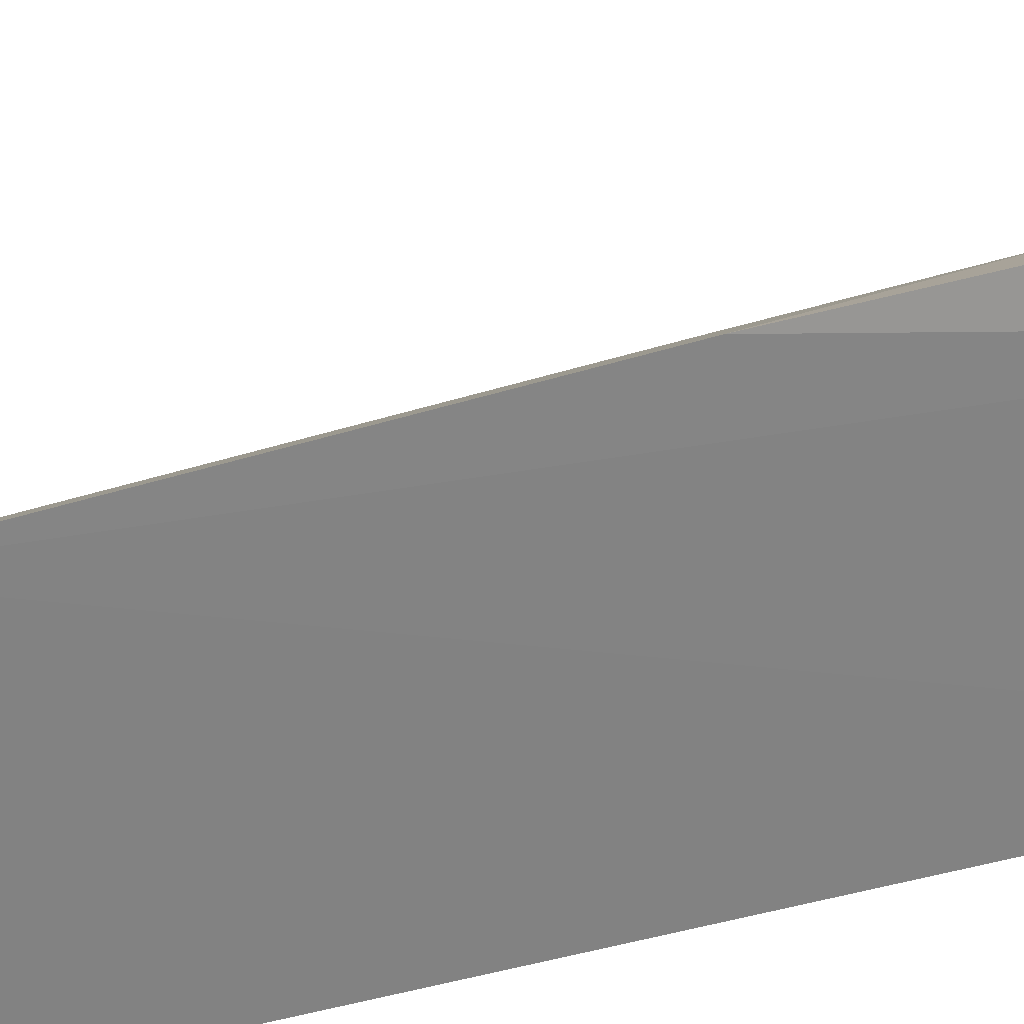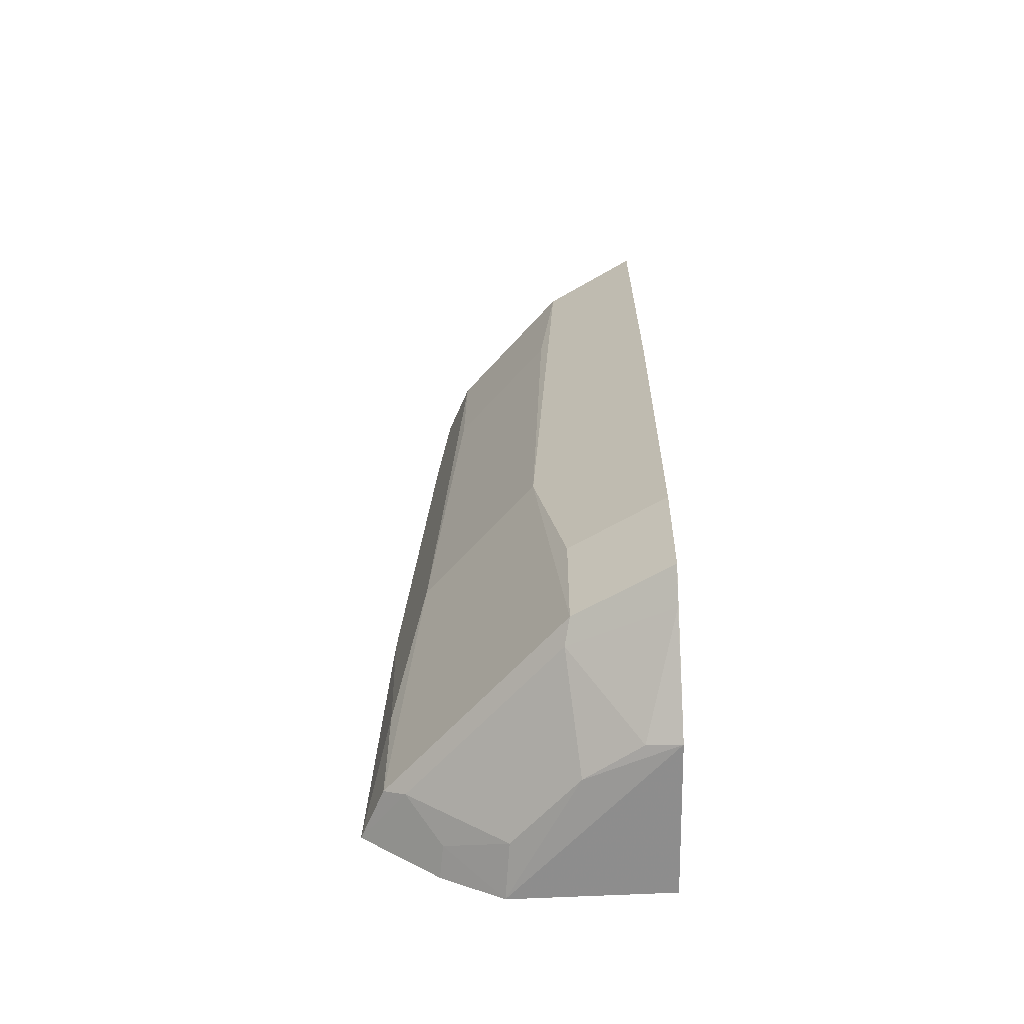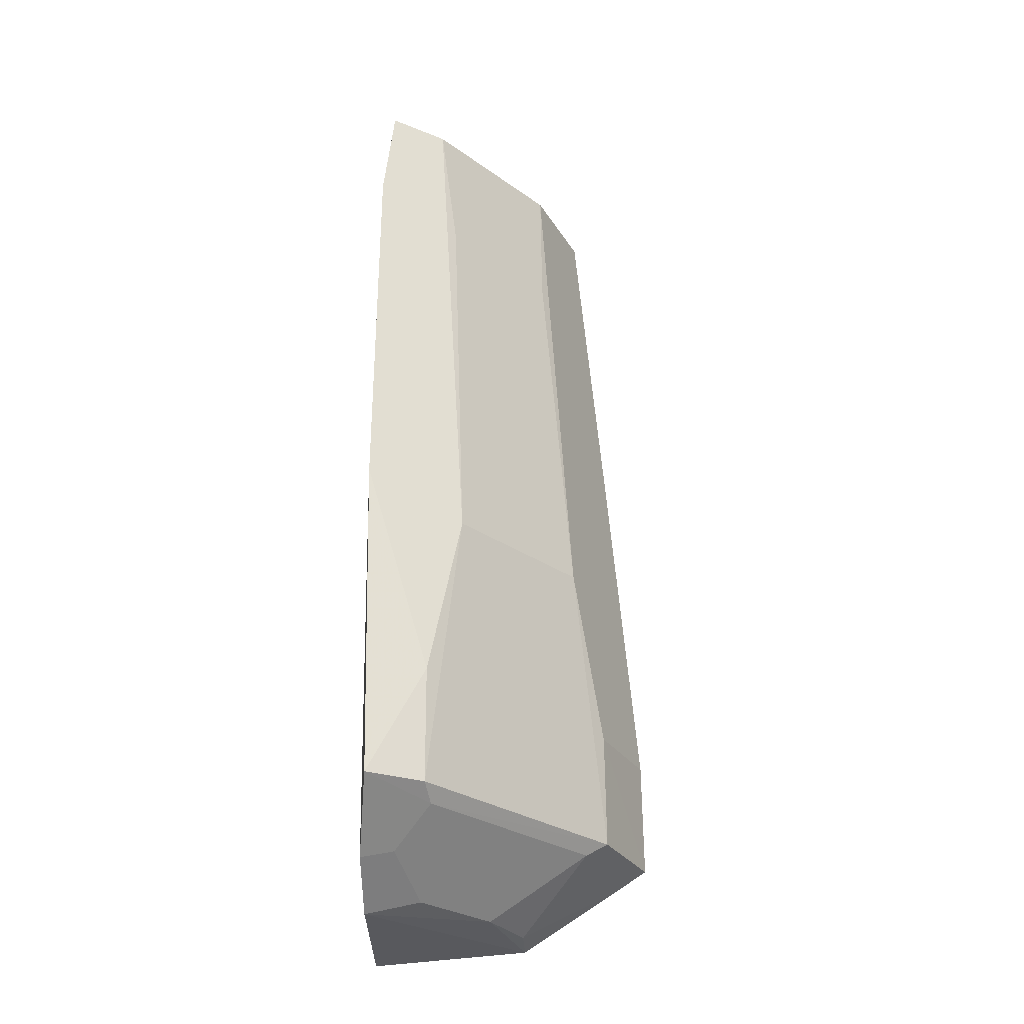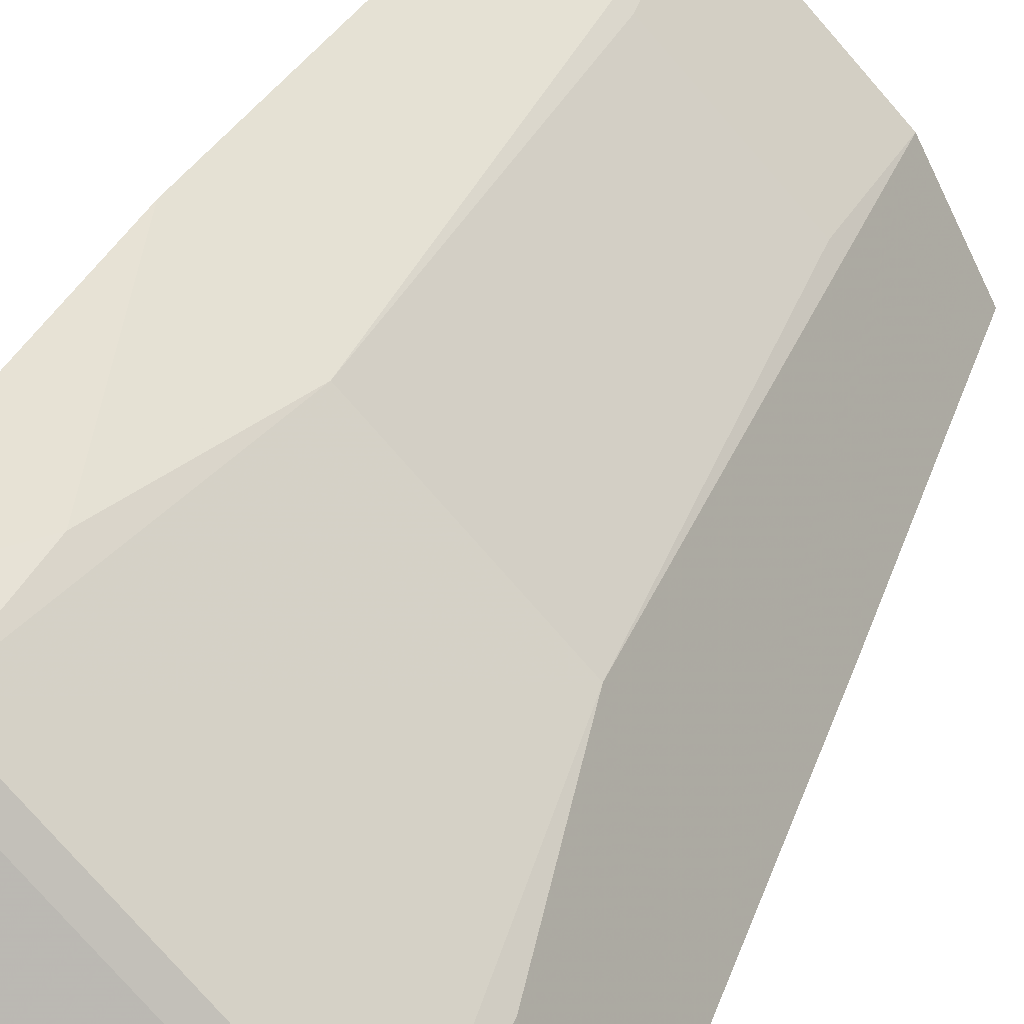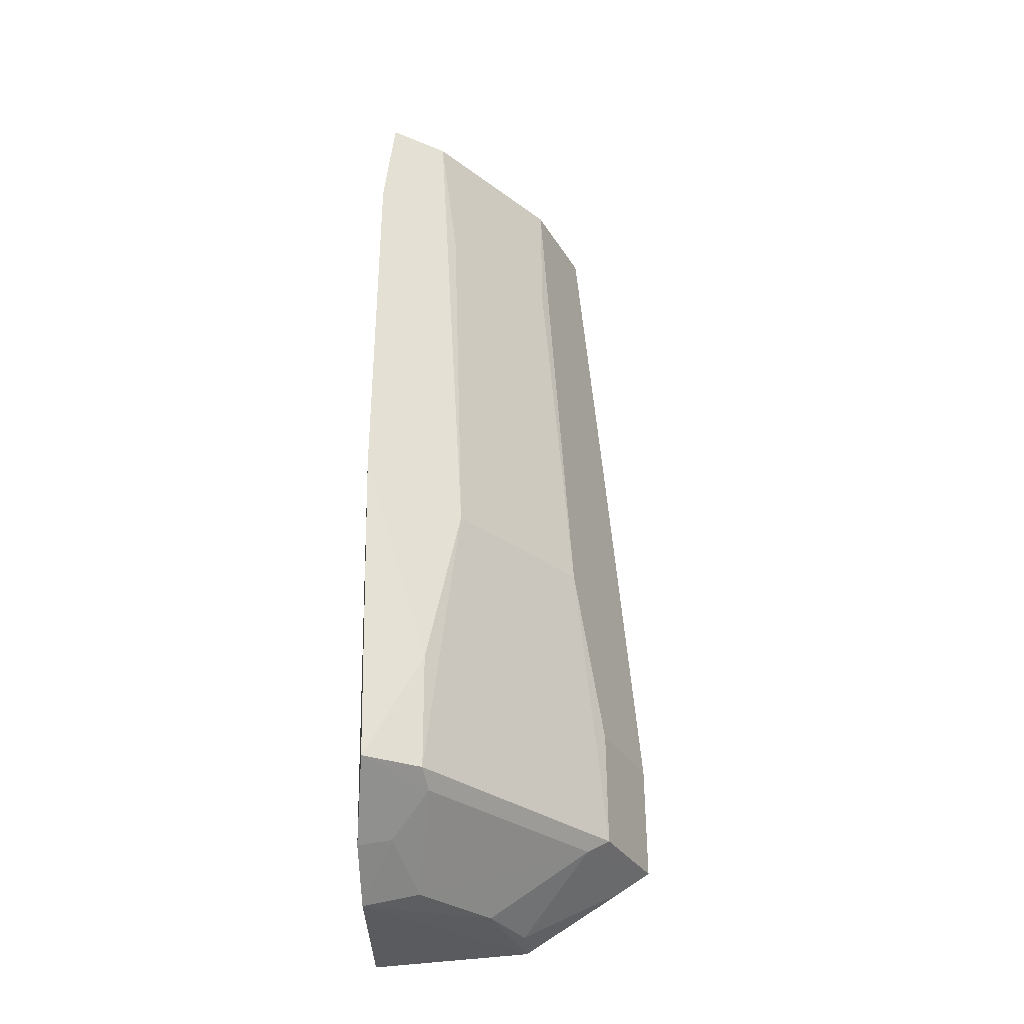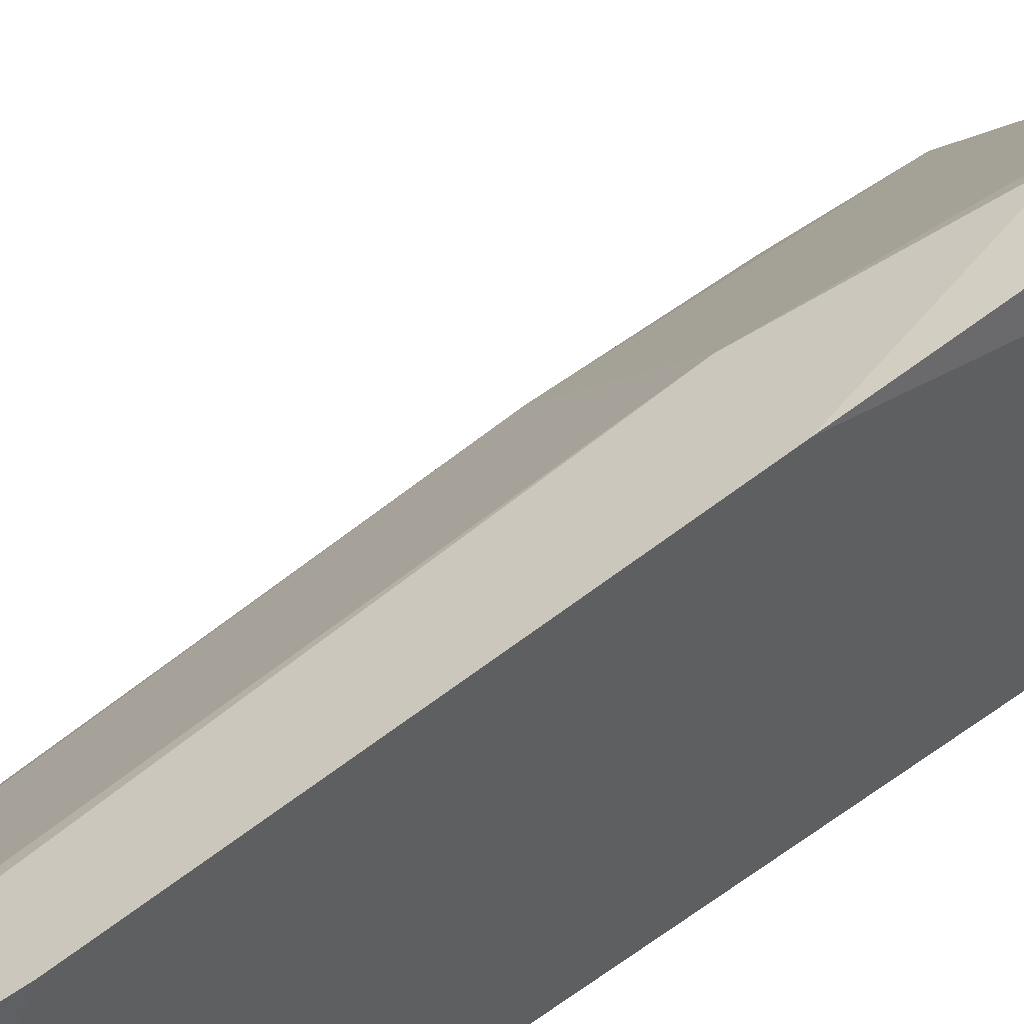
<metadata>
{"format":"obj","ext":"obj","renderer":"f3d","projection":"perspective","resolution":1024,"background":"white","views":[{"elev":26.2,"azim":67.5,"up":"+Y"},{"elev":-58.8,"azim":-85.8,"up":"+Z"},{"elev":-27.6,"azim":177.6,"up":"+Z"},{"elev":36.1,"azim":-157.7,"up":"+Y"},{"elev":-30.7,"azim":178.3,"up":"+Z"},{"elev":45.8,"azim":49.8,"up":"+Y"}]}
</metadata>
<code>
v -0.1076 0.09241 -0.09848
v -0.1076 0.09241 -0.5
v -0.1012 0.2012 -0.145
v -0.1057 0.1948 -0.0988
v -0.2318 0.08625 -0.4532
v -0.1752 0.08826 -0.4921
v -0.2041 0.08757 -0.09931
v -0.1424 0.196 -0.3274
v -0.2167 0.08626 -0.2359
v -0.1043 0.2224 -0.4533
v -0.1827 0.1298 -0.09986
v -0.2314 0.086 -0.4026
v -0.2006 0.1312 -0.4592
v -0.1041 0.1615 -0.4948
v -0.101 0.2158 -0.3117
v -0.1298 0.1827 -0.09986
v -0.1736 0.1026 -0.4891
v -0.1285 0.2104 -0.453
v -0.2099 0.1282 -0.4032
v -0.1024 0.1884 -0.4784
v -0.1282 0.2099 -0.4032
v -0.1374 0.1828 -0.1608
v -0.2183 0.08705 -0.4627
v -0.158 0.1277 -0.4885
v -0.2103 0.1285 -0.4532
v -0.196 0.1424 -0.3274
v -0.1312 0.2006 -0.4591
v -0.1828 0.1374 -0.1608
v -0.1277 0.158 -0.4885
v -0.1164 0.186 -0.475
f 1 2 3
f 1 3 4
f 6 2 1
f 7 1 4
f 9 6 1
f 9 1 7
f 11 7 4
f 11 9 7
f 12 5 6
f 12 6 9
f 12 9 11
f 14 2 6
f 16 11 4
f 16 4 3
f 16 3 15
f 19 5 12
f 20 3 2
f 20 2 14
f 20 15 3
f 20 10 15
f 21 15 10
f 21 16 15
f 21 8 16
f 21 18 8
f 21 10 18
f 22 16 8
f 22 11 16
f 23 17 6
f 23 6 5
f 23 5 13
f 23 13 17
f 24 14 6
f 24 6 17
f 24 17 13
f 25 13 5
f 25 5 19
f 26 25 19
f 26 8 18
f 26 18 25
f 26 19 12
f 26 12 11
f 27 18 10
f 27 25 18
f 27 13 25
f 28 26 11
f 28 11 22
f 28 22 8
f 28 8 26
f 29 14 24
f 29 24 13
f 29 13 27
f 30 29 27
f 30 20 14
f 30 14 29
f 30 27 10
f 30 10 20

</code>
